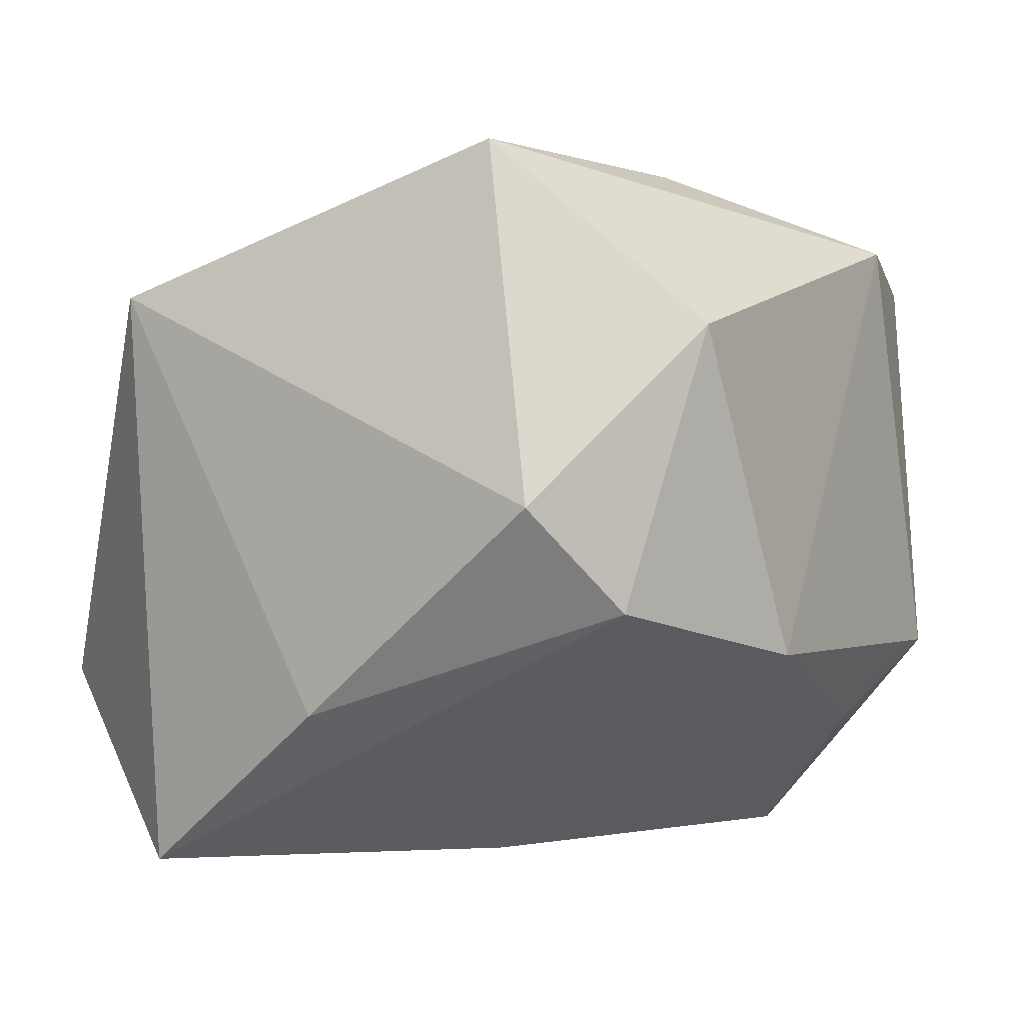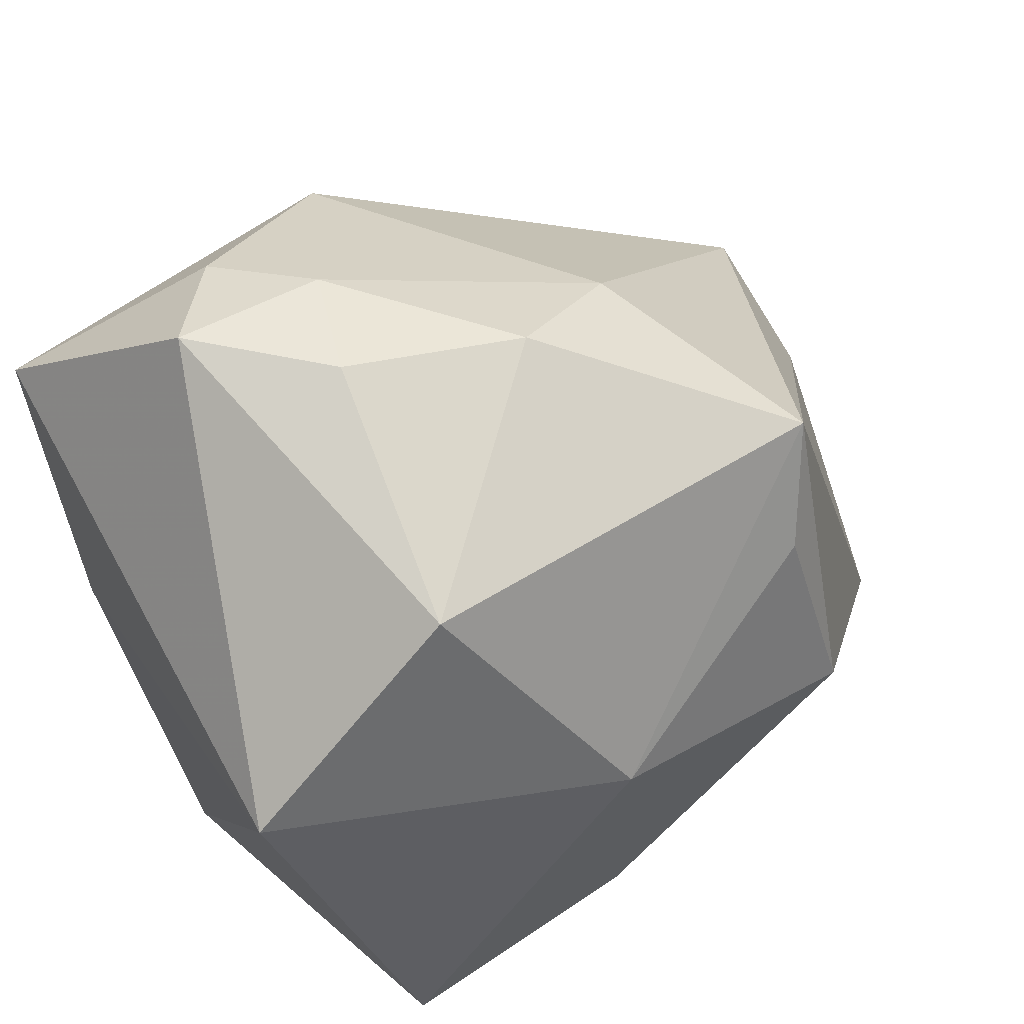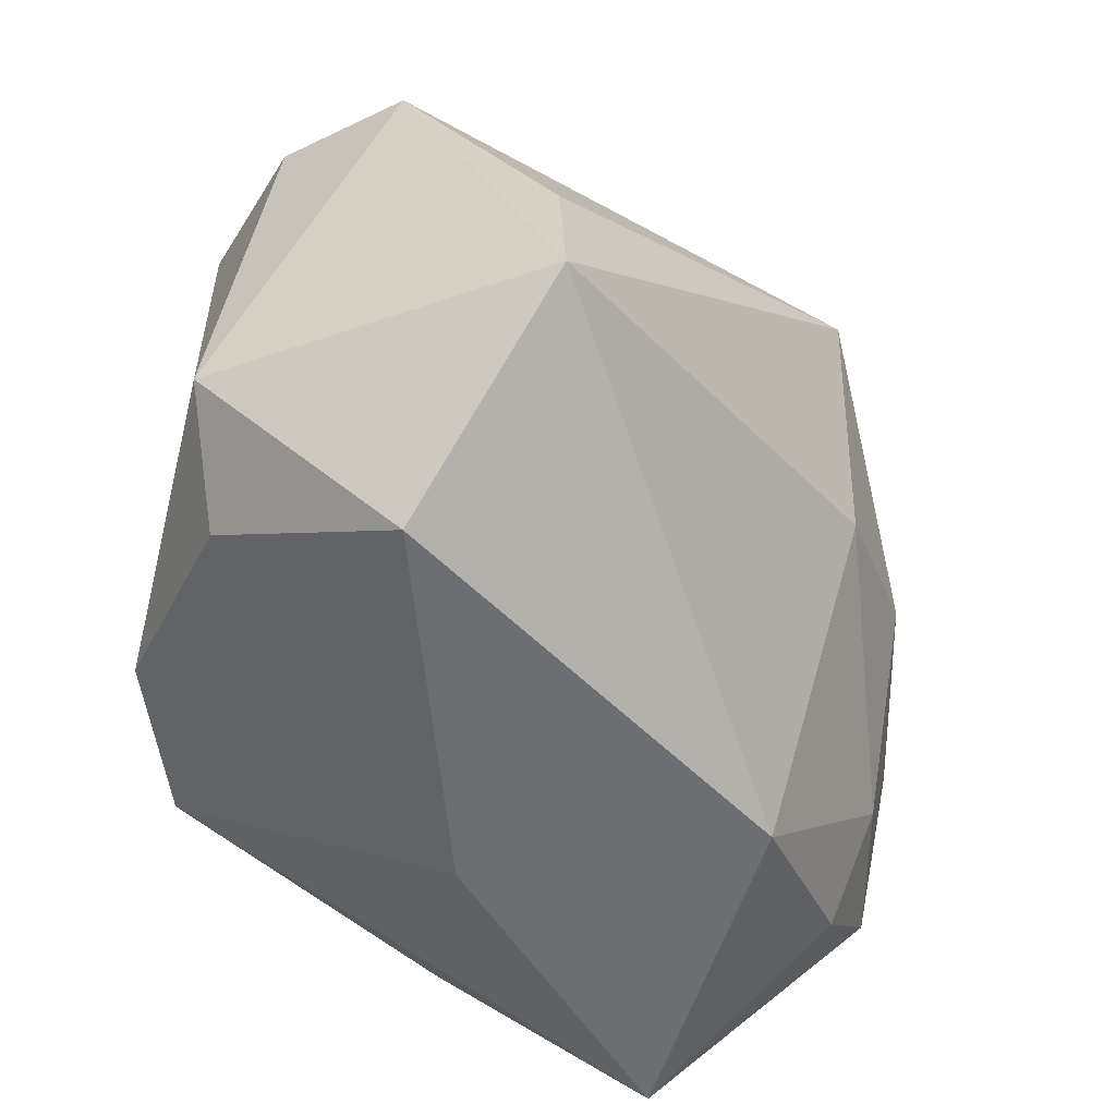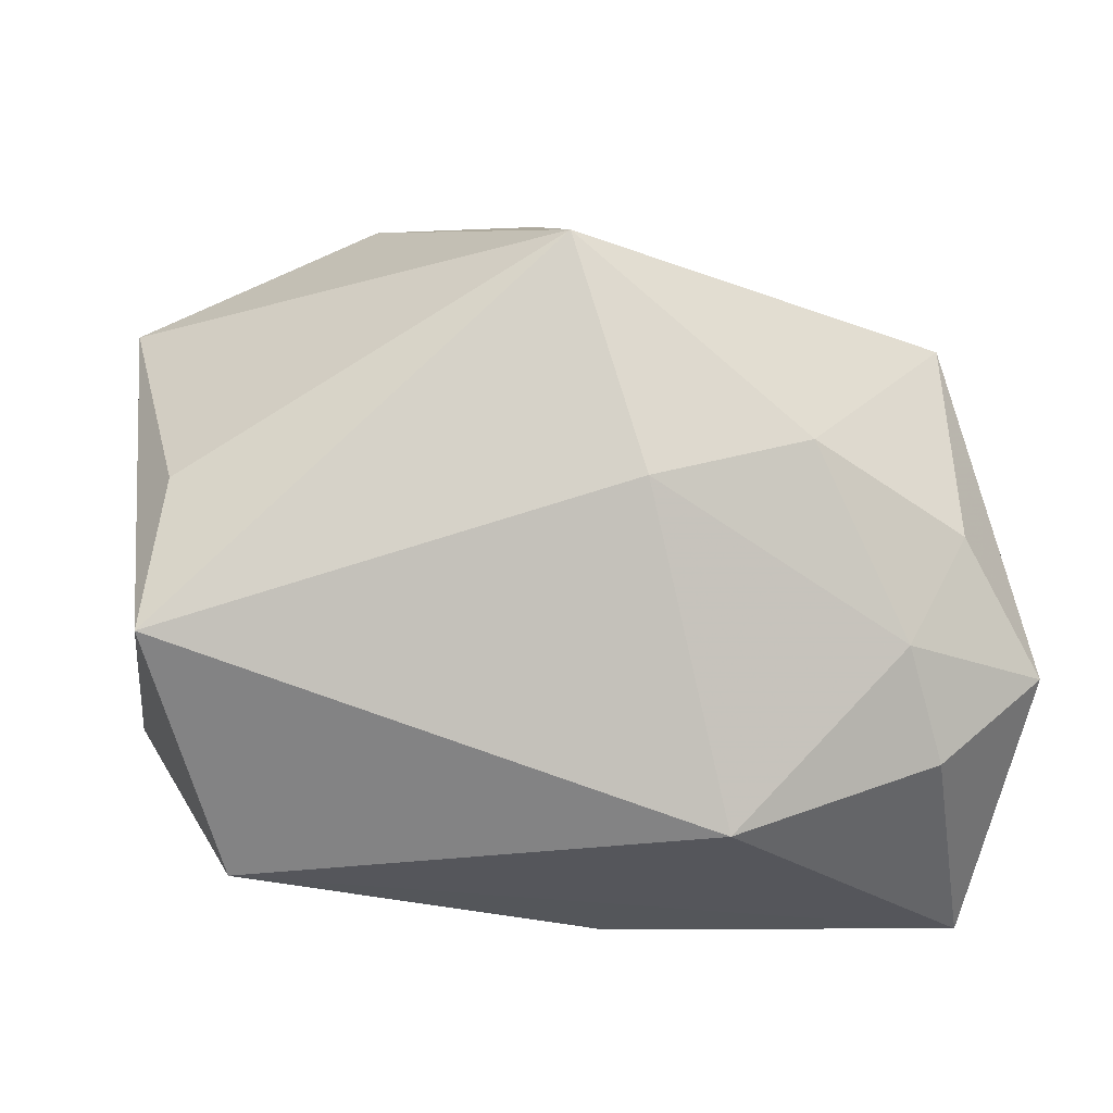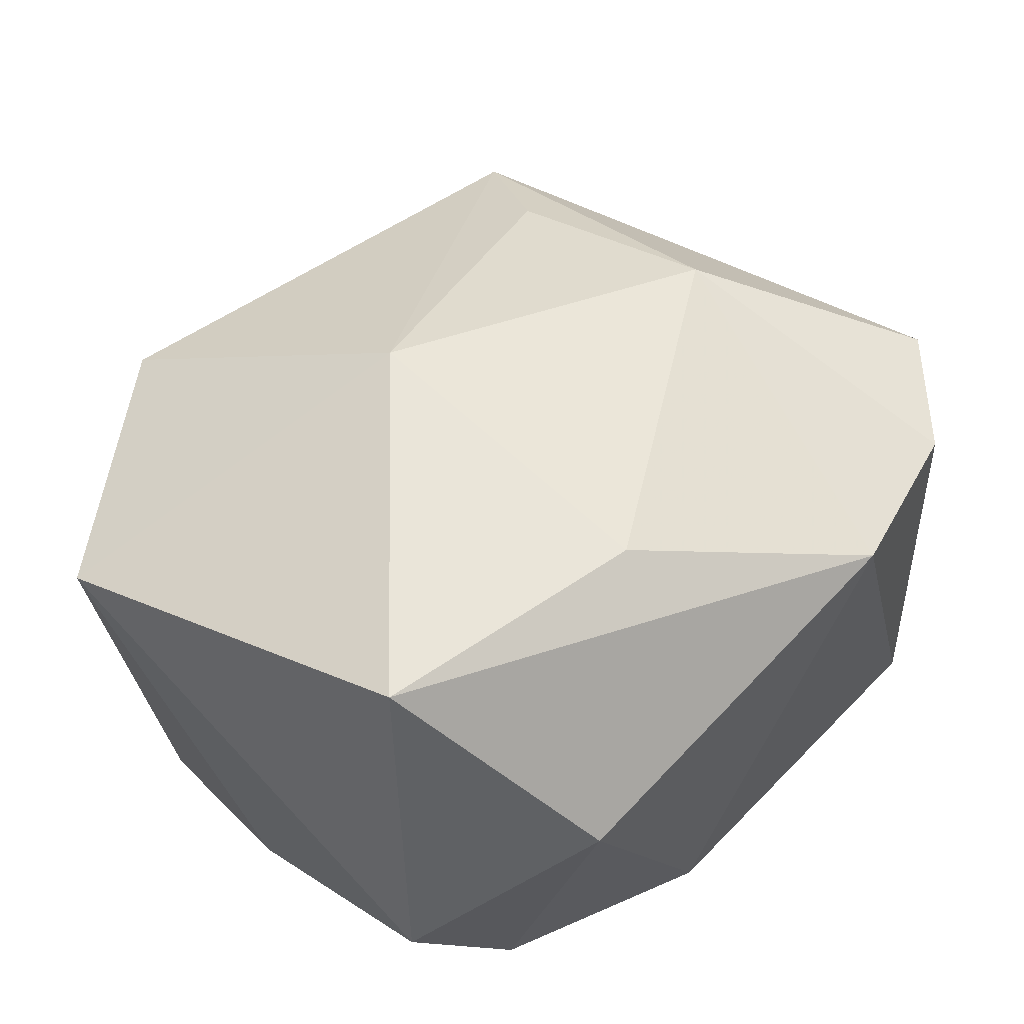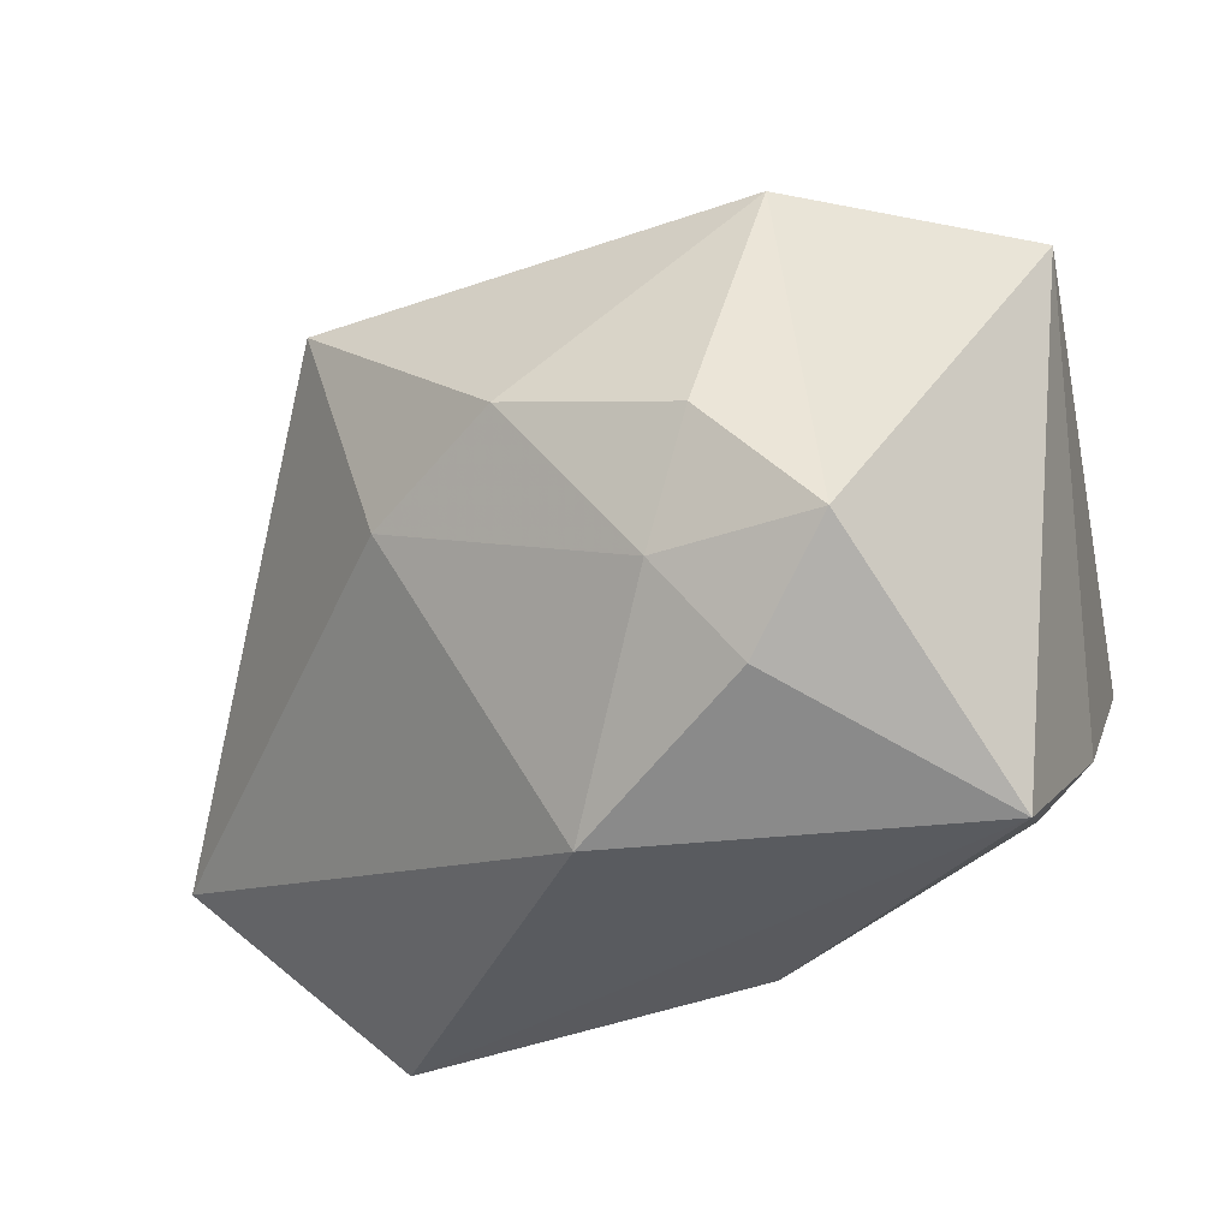
<metadata>
{"format":"obj","ext":"obj","renderer":"f3d","projection":"perspective","resolution":1024,"background":"white","views":[{"elev":0.1,"azim":-59.2,"up":"+Z"},{"elev":63.9,"azim":-34.9,"up":"+Y"},{"elev":-53.9,"azim":75.8,"up":"+Z"},{"elev":-25.0,"azim":134.7,"up":"+Z"},{"elev":60.3,"azim":-46.5,"up":"+Z"},{"elev":-31.3,"azim":-166.2,"up":"+Z"}]}
</metadata>
<code>
v 0.01778 0.02711 -0.005035
v -0.01207 0.03275 -0.0238
v -0.005381 0.03526 -0.01559
v 0.01282 -0.03197 0.02425
v 0.003019 0.02209 -0.03129
v 0.03657 -0.01894 0.01874
v 0.04392 -0.005928 -0.01688
v 0.022 -0.002923 0.02944
v -0.007147 -0.002493 -0.03174
v -0.02636 -0.02583 -0.008552
v -0.03421 -0.02096 0.0002089
v -0.004259 -0.01817 0.03051
v 0.02701 -0.02807 0.02151
v 0.04153 -0.005911 -0.00208
v -0.02959 0.02036 -0.03169
v -0.02787 -0.01369 0.03133
v -0.02027 -0.03046 0.01554
v 0.02647 -0.0143 -0.03174
v -0.03314 0.001171 -0.01763
v 0.02015 0.01613 0.0225
v 0.02483 0.02513 0.01617
v -0.007714 -0.03197 -0.0127
v -0.01463 0.03343 0.01693
v 0.01366 -0.02817 -0.01986
v -0.009424 0.03871 -0.005341
v 0.02356 -0.03197 -0.01277
v -0.01914 0.03863 -0.01564
v -0.0349 0.0193 0.01883
v -0.003907 0.01018 0.03058
v 0.006164 0.03527 -0.0004171
f 15 28 27
f 7 1 21
f 27 28 23
f 18 15 5
f 5 7 18
f 1 7 5
f 11 28 19
f 28 15 19
f 21 1 30
f 30 23 21
f 18 7 26
f 9 15 18
f 18 22 9
f 13 26 6
f 6 26 7
f 29 23 28
f 21 23 29
f 2 15 27
f 2 5 15
f 27 23 25
f 23 30 25
f 1 5 3
f 3 30 1
f 5 2 3
f 3 2 27
f 27 25 3
f 3 25 30
f 24 22 18
f 18 26 24
f 24 26 22
f 10 9 22
f 11 19 10
f 10 19 15
f 15 9 10
f 10 17 11
f 22 17 10
f 14 7 21
f 21 6 14
f 14 6 7
f 16 29 28
f 16 28 11
f 11 17 16
f 21 29 20
f 13 6 8
f 8 20 29
f 8 6 21
f 21 20 8
f 13 8 4
f 4 16 17
f 4 26 13
f 4 17 22
f 22 26 4
f 29 16 12
f 12 8 29
f 16 4 12
f 12 4 8

</code>
